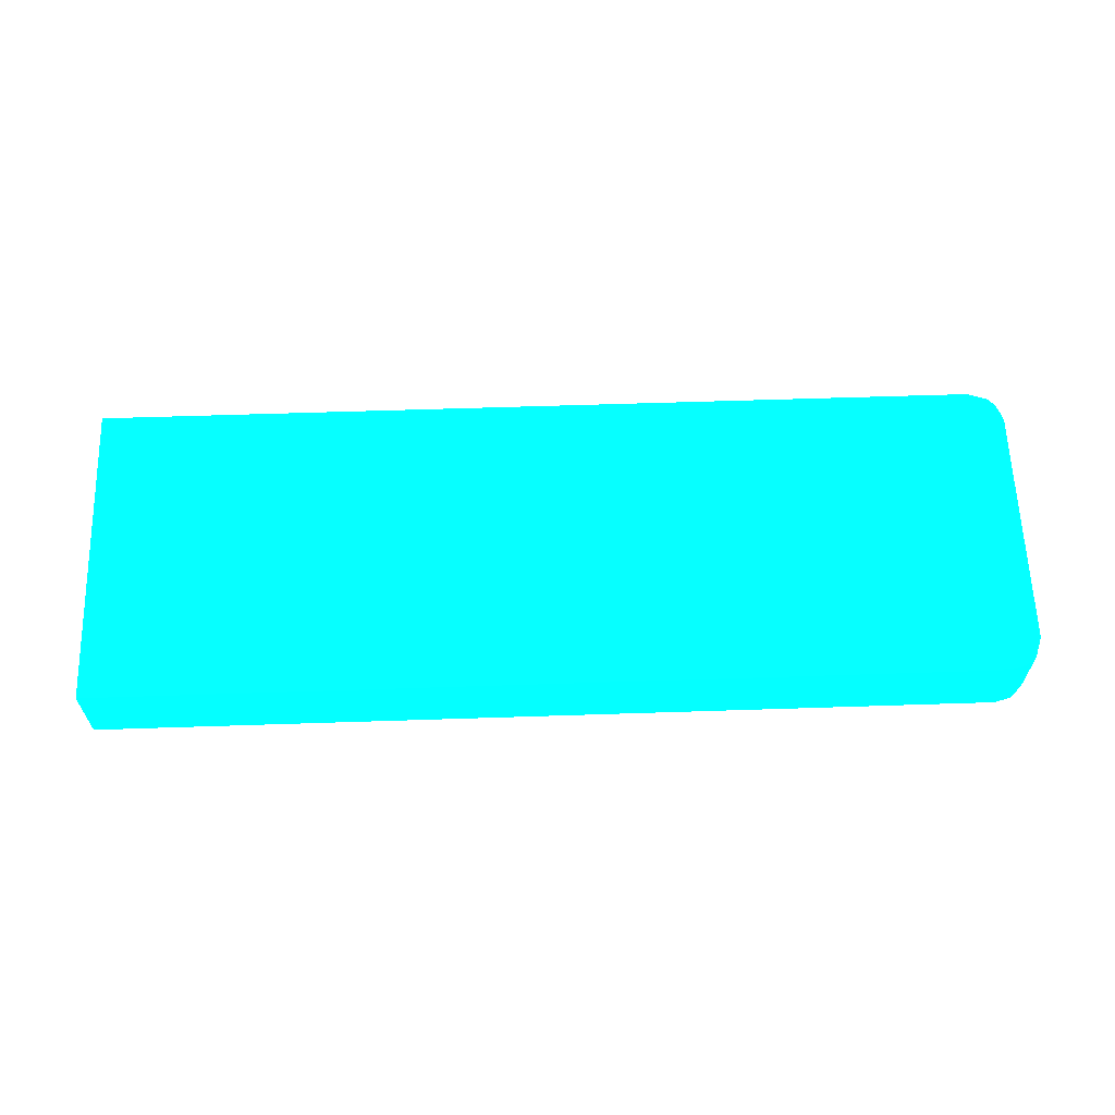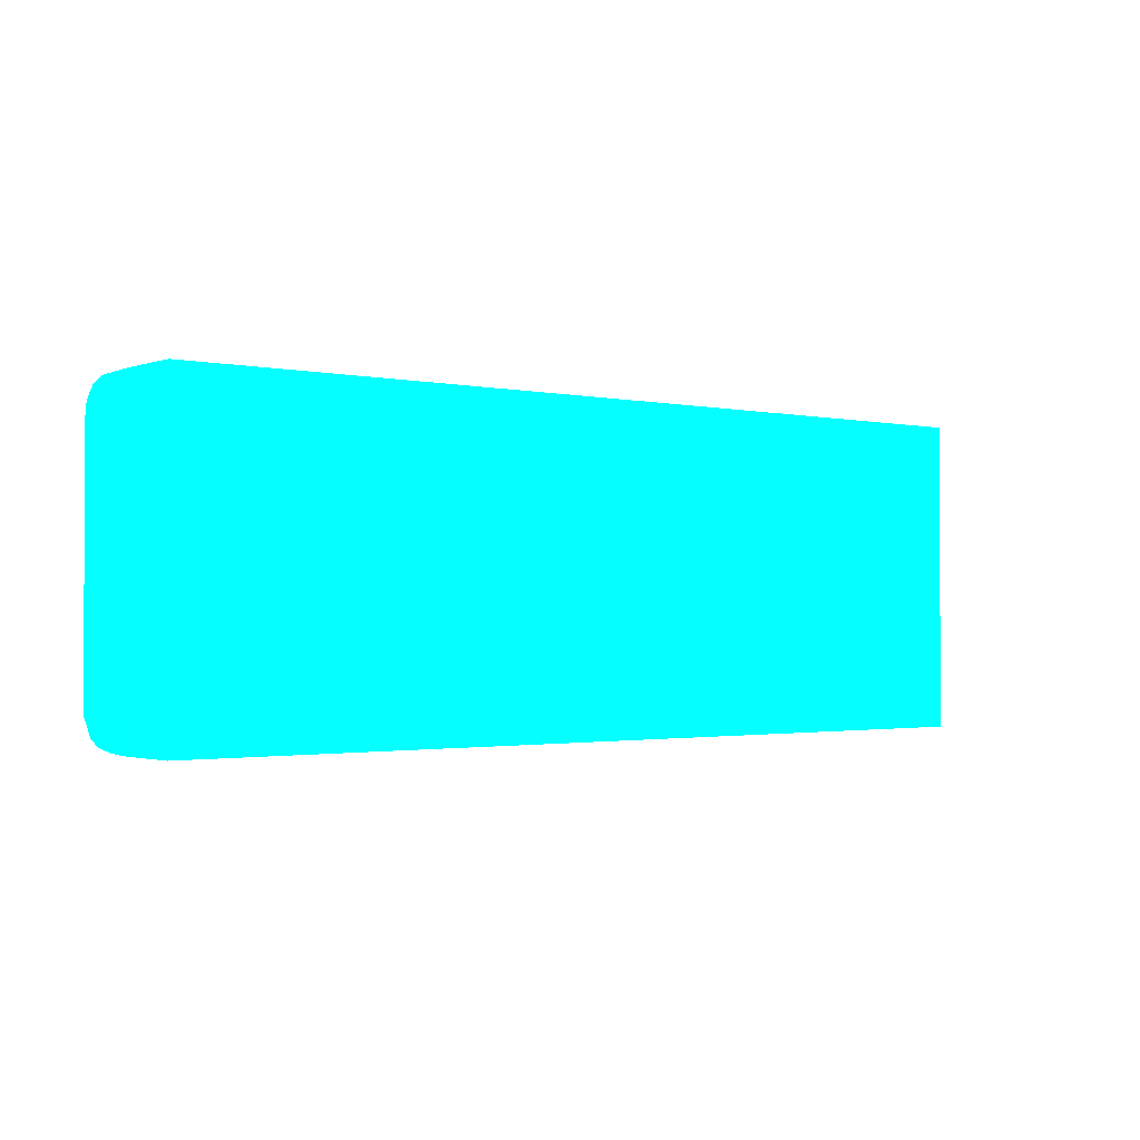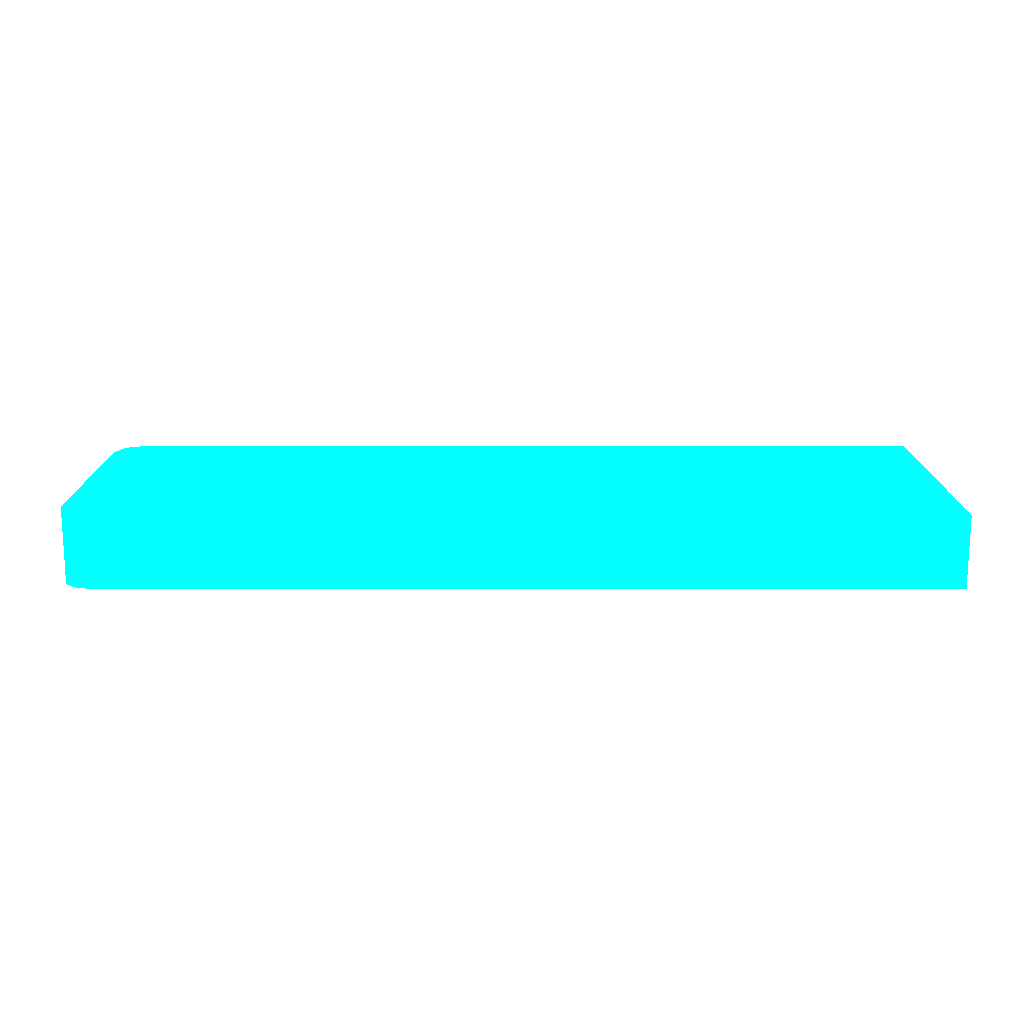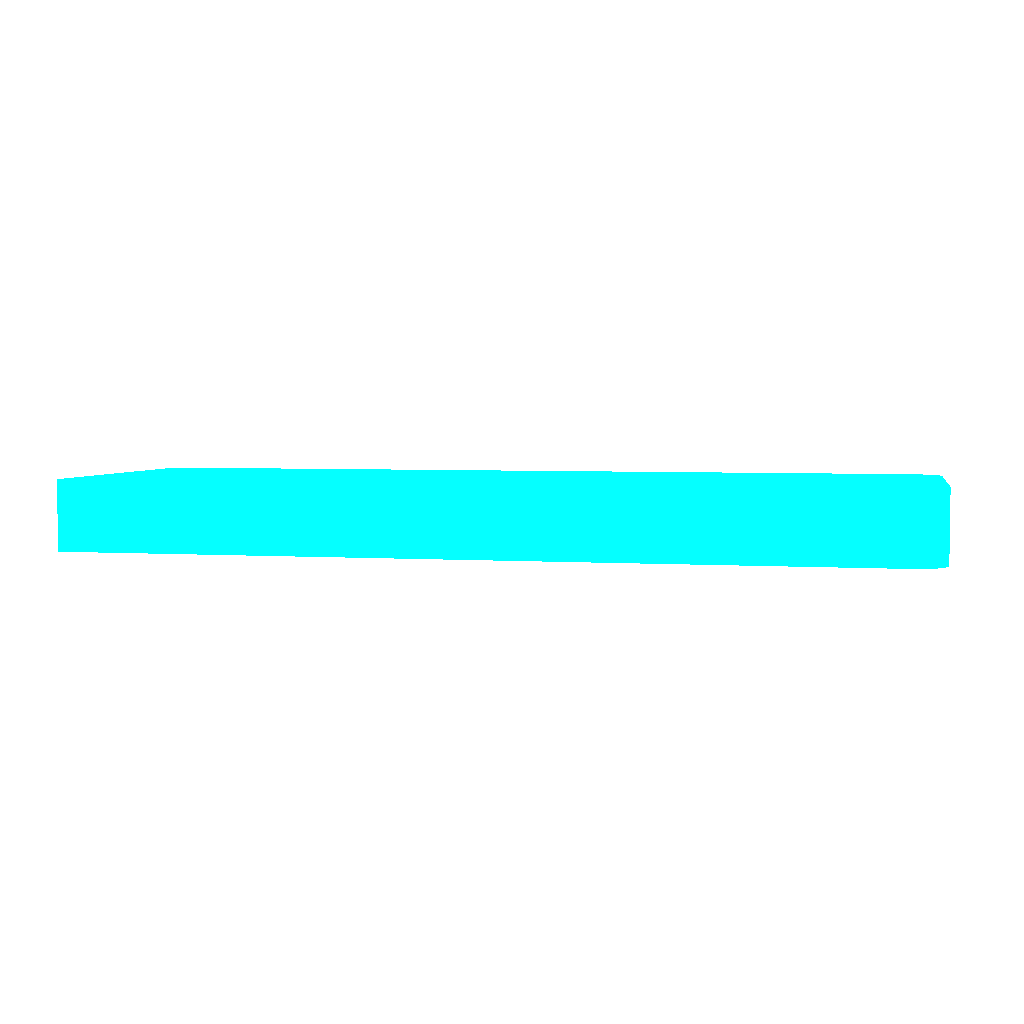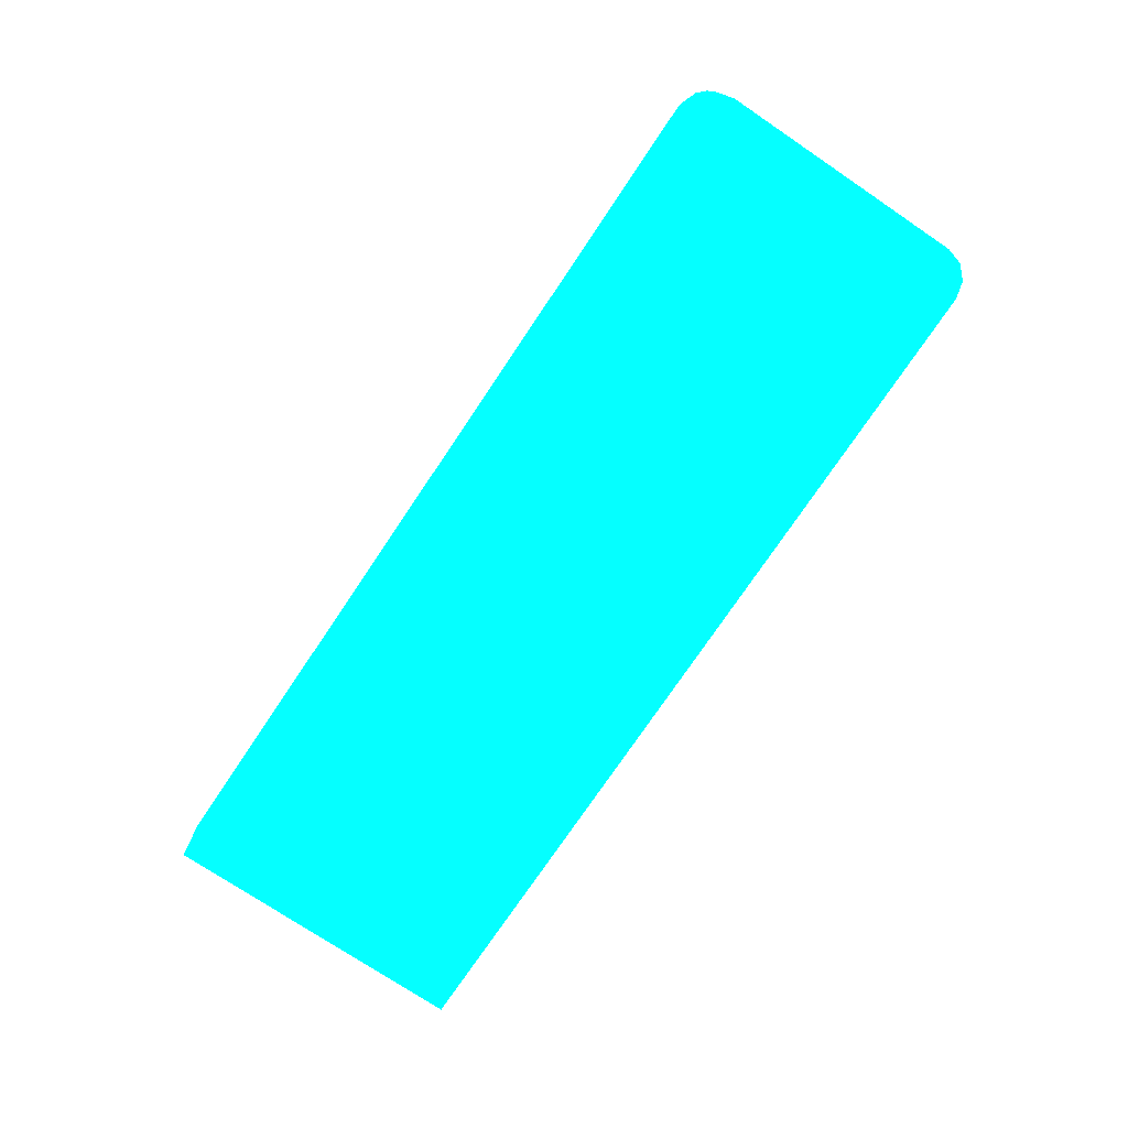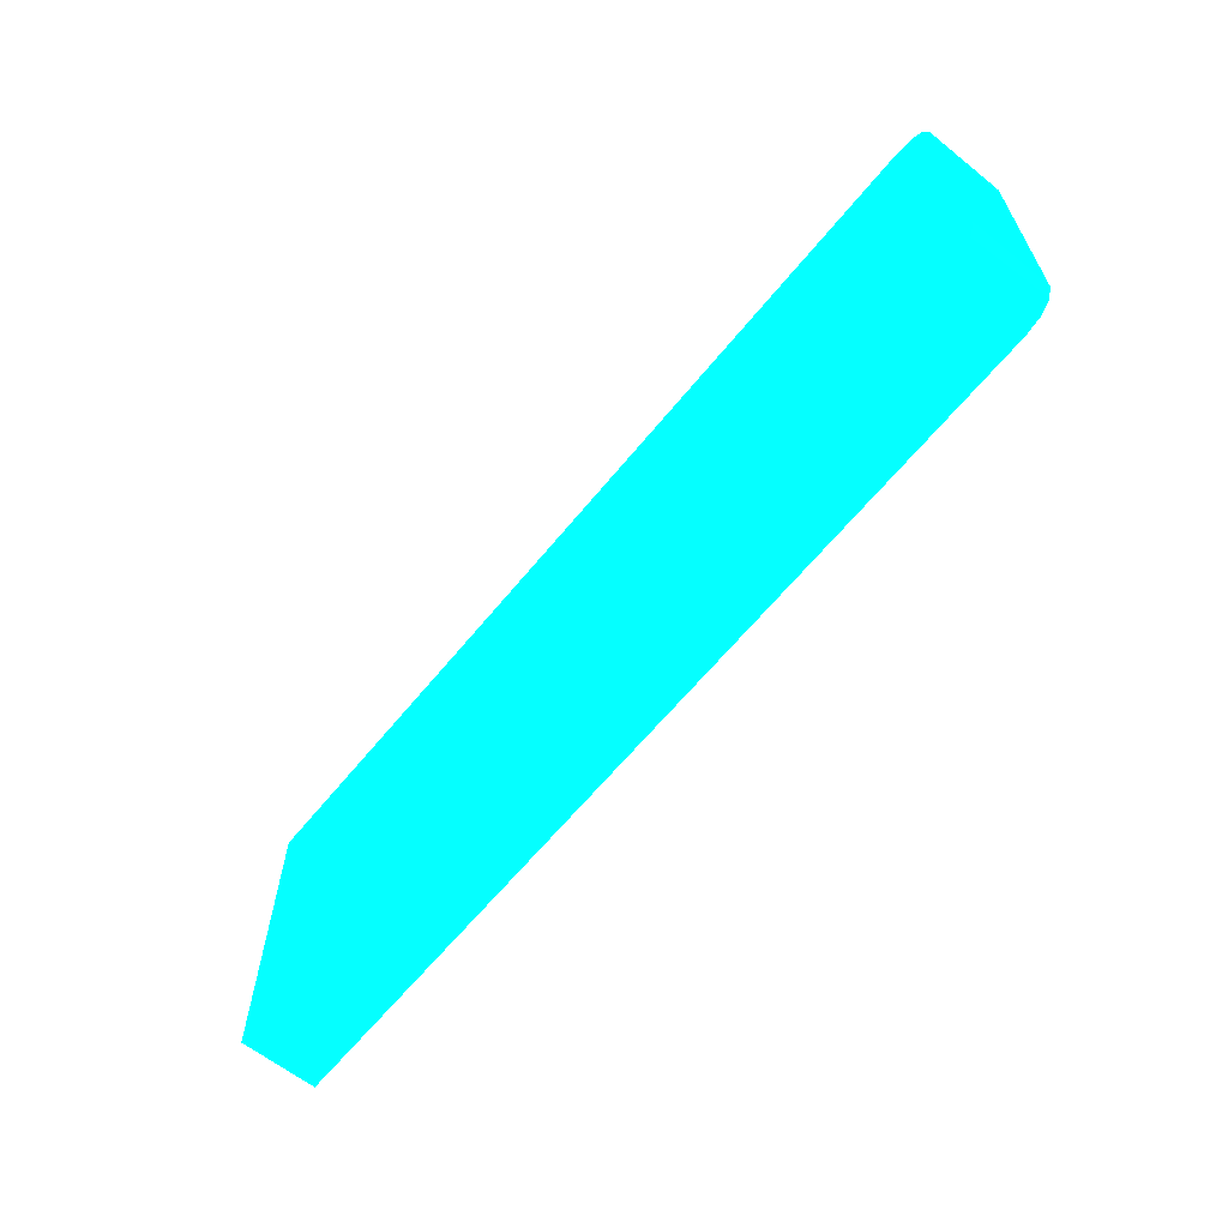
<metadata>
{"format":"obj","ext":"obj","renderer":"f3d","projection":"perspective","resolution":1024,"background":"white","views":[{"elev":62.2,"azim":-1.9,"up":"+Z"},{"elev":-1.6,"azim":141.7,"up":"+Y"},{"elev":15.1,"azim":179.9,"up":"+Z"},{"elev":3.8,"azim":12.1,"up":"+Z"},{"elev":-74.9,"azim":56.1,"up":"+Z"},{"elev":-62.7,"azim":51.0,"up":"+Y"}]}
</metadata>
<code>
v 5.275 5 -0.7873 0.01176 0.8745 0.9882
v 5.392 4.96 -0.7873 0.01176 0.8745 0.9882
v 5.375 4.973 -1 0.01176 0.8745 0.9882
v 5.275 5 -1.246 0.01176 0.8745 0.9882
v 0.001587 5 -0.7873 0.01176 0.8745 0.9882
v 5.434 4.918 -0.7873 0.01176 0.8745 0.9882
v 5.375 4.973 -1.246 0.01176 0.8745 0.9882
v 0.001587 5 -1.246 0.01176 0.8745 0.9882
v 0.001587 3.15 -0.7873 0.01176 0.8745 0.9882
v 5.448 4.9 -1 0.01176 0.8745 0.9882
v 5.448 4.9 -1.246 0.01176 0.8745 0.9882
v 5.459 4.857 -0.7873 0.01176 0.8745 0.9882
v 0.001587 3.15 -1.246 0.01176 0.8745 0.9882
v 5.275 3.15 -0.7873 0.01176 0.8745 0.9882
v 5.462 4.849 -1.246 0.01176 0.8745 0.9882
v 5.474 4.8 -0.7873 0.01176 0.8745 0.9882
v 5.275 3.15 -1.246 0.01176 0.8745 0.9882
v 5.375 3.177 -1 0.01176 0.8745 0.9882
v 5.332 3.166 -0.7873 0.01176 0.8745 0.9882
v 5.474 4.8 -1.246 0.01176 0.8745 0.9882
v 5.474 3.35 -0.7873 0.01176 0.8745 0.9882
v 5.375 3.177 -1.246 0.01176 0.8745 0.9882
v 5.392 3.19 -0.7873 0.01176 0.8745 0.9882
v 5.474 3.35 -1.246 0.01176 0.8745 0.9882
v 5.461 3.299 -1.246 0.01176 0.8745 0.9882
v 5.434 3.233 -0.7873 0.01176 0.8745 0.9882
v 5.448 3.25 -1 0.01176 0.8745 0.9882
v 5.411 3.213 -1.246 0.01176 0.8745 0.9882
v 5.448 3.25 -1.246 0.01176 0.8745 0.9882
f 1 2 3
f 1 3 7
f 1 7 4
f 1 4 8
f 1 8 5
f 1 5 9
f 1 9 14
f 1 14 19
f 1 19 23
f 1 23 26
f 1 26 21
f 1 21 16
f 1 16 12
f 1 12 6
f 1 6 2
f 2 6 7
f 2 7 3
f 4 7 11
f 4 11 15
f 4 15 20
f 4 20 24
f 4 24 25
f 4 25 29
f 4 29 28
f 4 28 22
f 4 22 17
f 4 17 13
f 4 13 8
f 5 8 13
f 5 13 9
f 6 10 11
f 6 11 7
f 6 12 10
f 9 13 17
f 9 17 14
f 10 12 11
f 11 12 15
f 12 16 15
f 14 17 22
f 14 22 18
f 14 18 19
f 15 16 20
f 16 21 24
f 16 24 20
f 18 23 19
f 18 22 23
f 21 25 24
f 21 26 27
f 21 27 25
f 22 28 23
f 23 28 29
f 23 29 26
f 25 27 29
f 26 29 27

</code>
